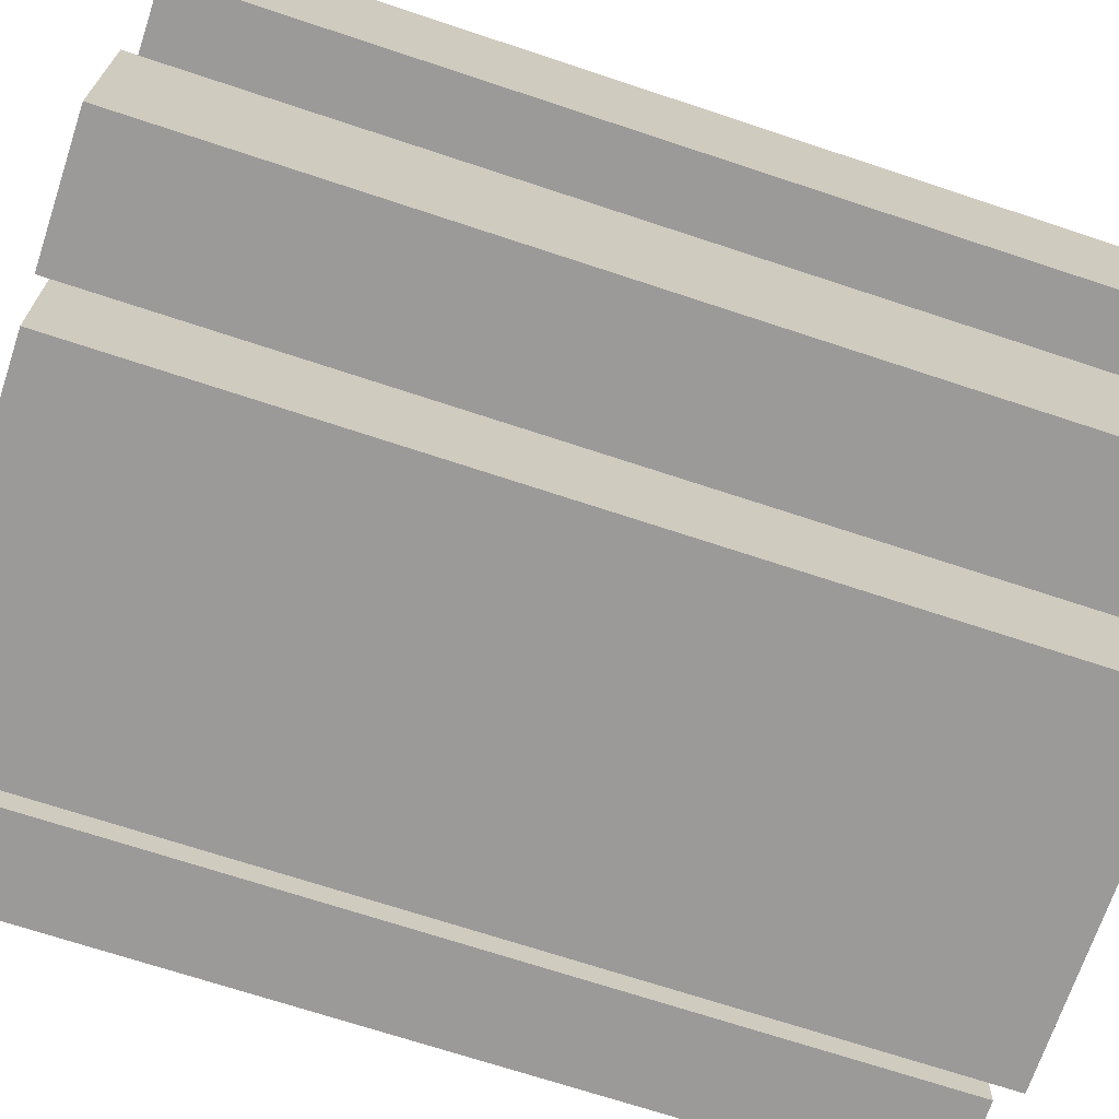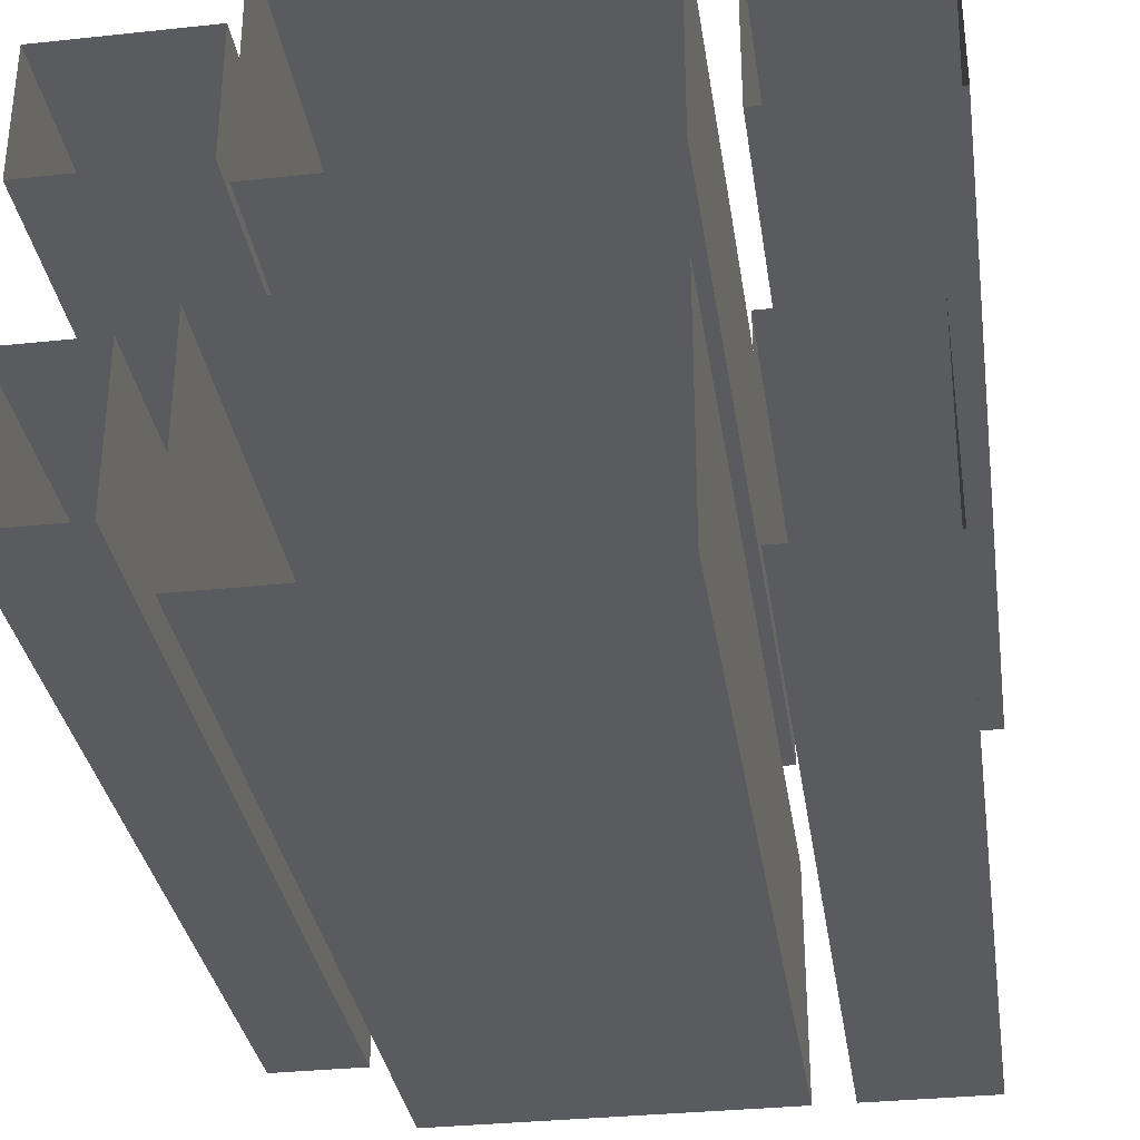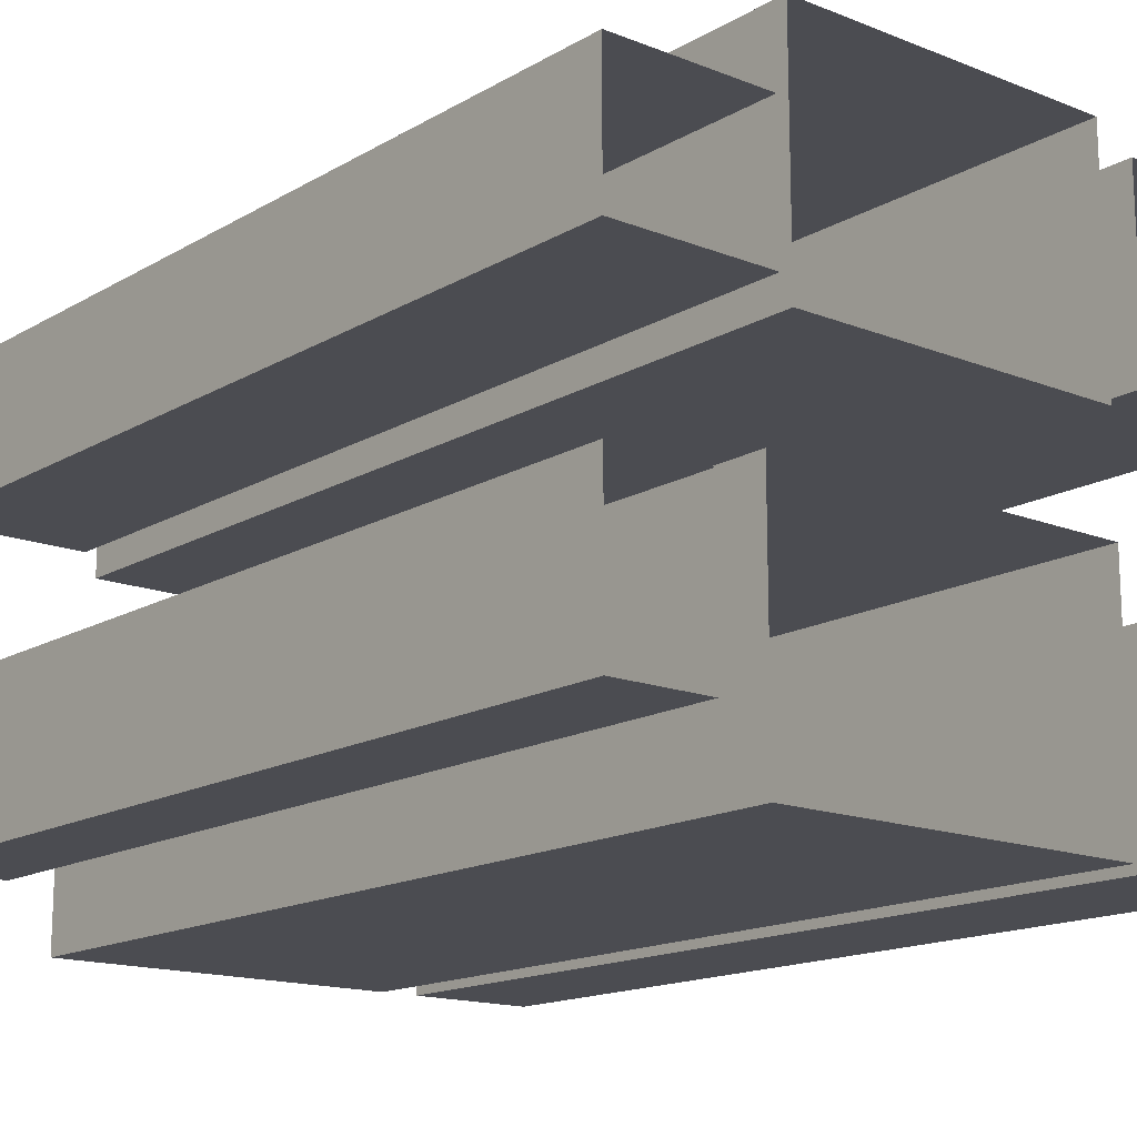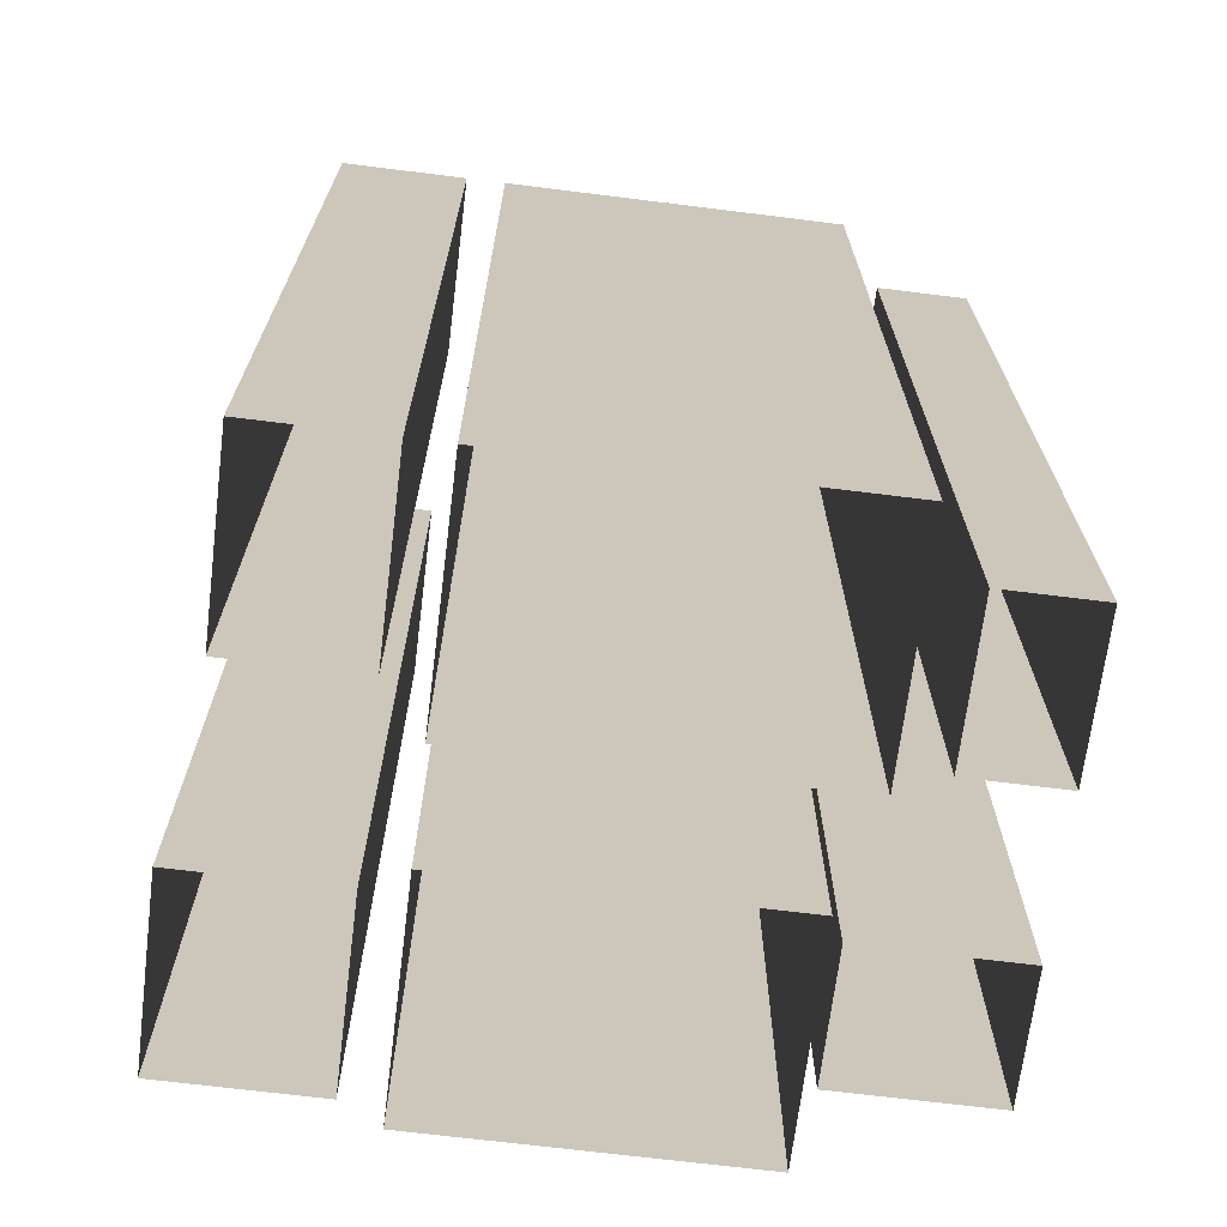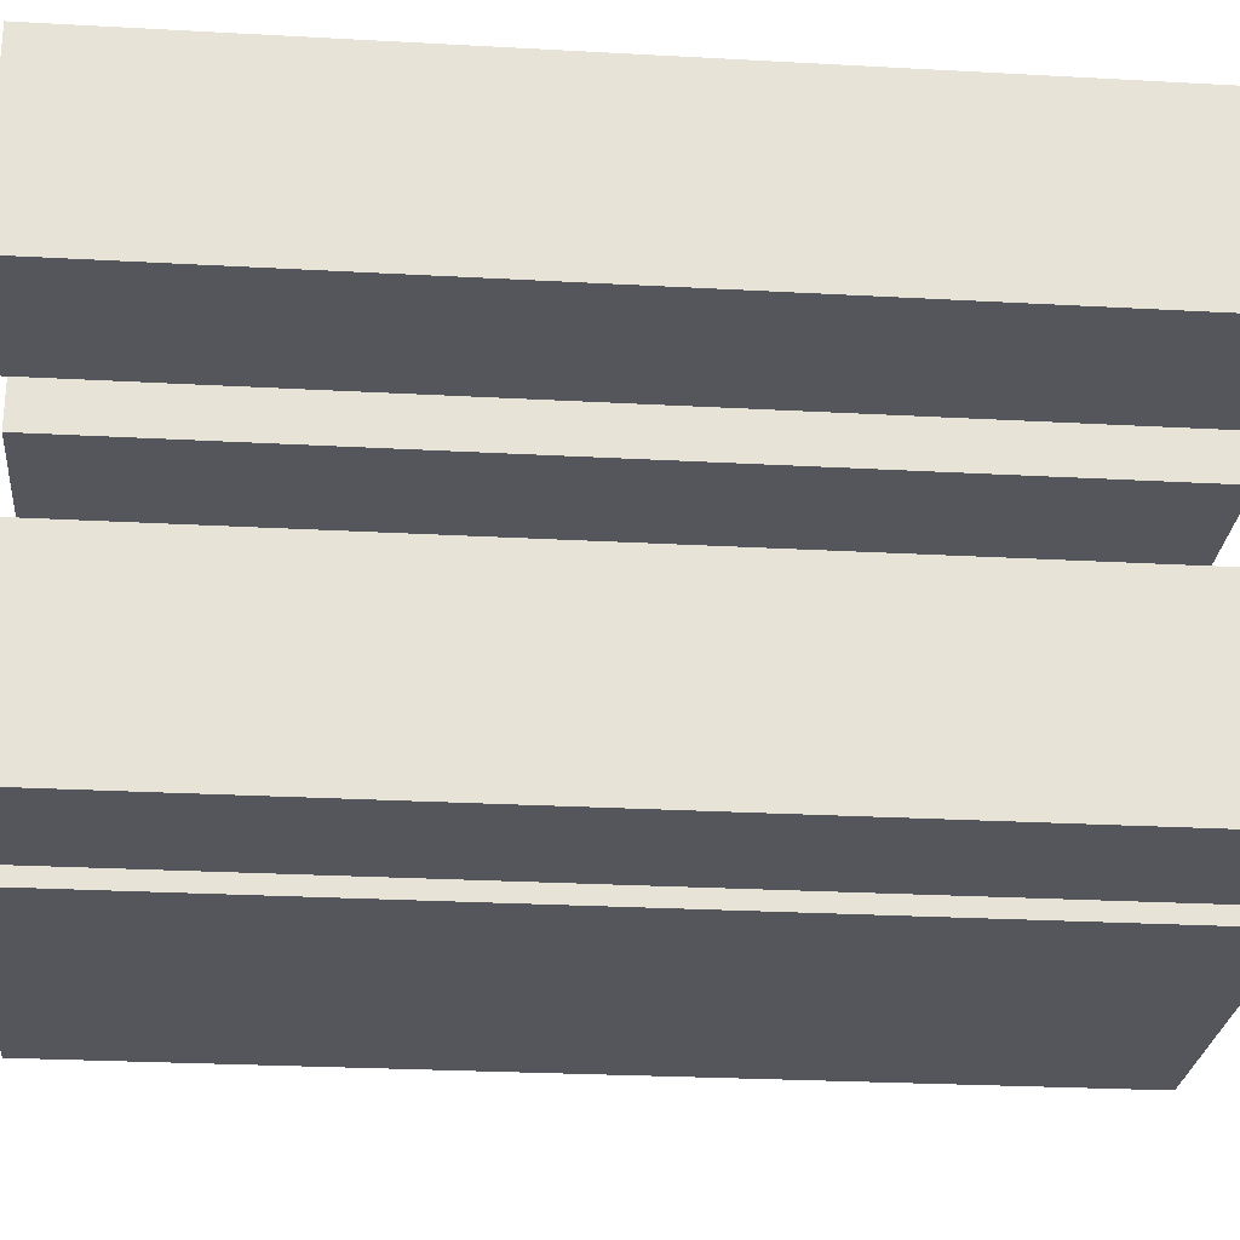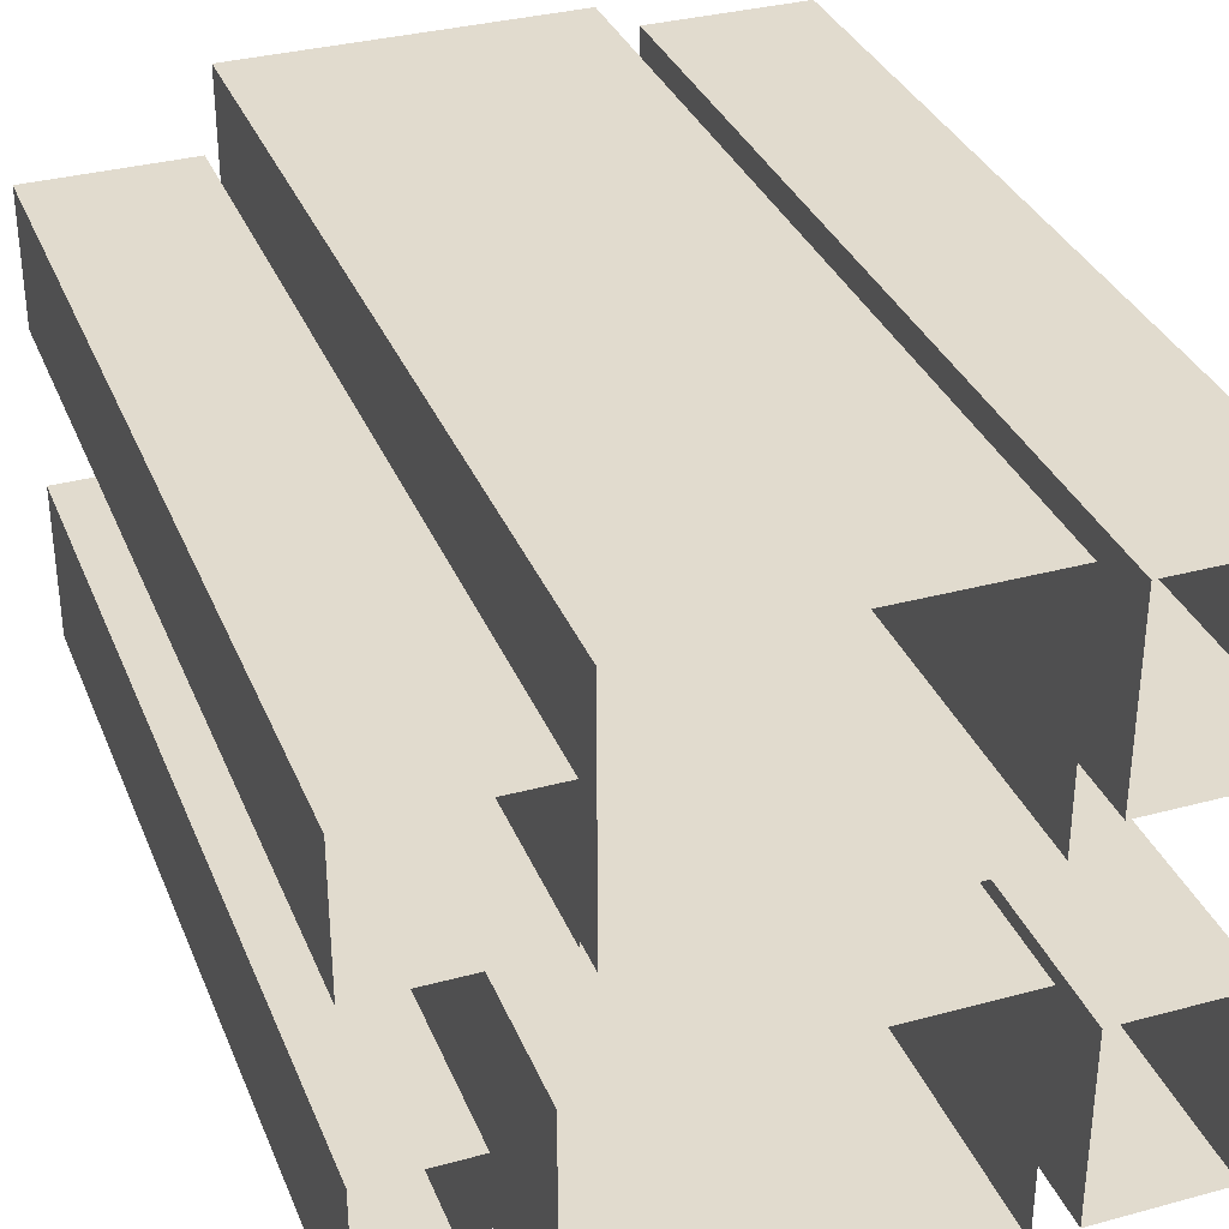
<metadata>
{"format":"obj","ext":"obj","renderer":"f3d","projection":"perspective","resolution":1024,"background":"white","views":[{"elev":-69.5,"azim":71.6,"up":"+Z"},{"elev":-32.9,"azim":8.4,"up":"+Z"},{"elev":-15.5,"azim":-39.7,"up":"+Z"},{"elev":-69.0,"azim":172.9,"up":"+Y"},{"elev":-26.2,"azim":85.0,"up":"+Z"},{"elev":33.8,"azim":-20.2,"up":"+Z"}]}
</metadata>
<code>
g tokyo_3018_Low_02
v 66.73 -99.15 13.37
v 66.73 -99.15 46.63
v 38.79 -99.15 46.63
v 38.79 -99.15 13.37
v 61.73 -99.15 -51.63
v 61.73 -99.15 -18.37
v 38.79 -99.15 -18.37
v 38.79 -99.15 -51.63
v 66.73 -259.4 46.63
v 38.79 -259.4 46.63
v 38.79 -99.15 46.63
v 66.73 -99.15 46.63
v 66.73 -259.4 13.37
v 66.73 -259.4 46.63
v 66.73 -99.15 46.63
v 66.73 -99.15 13.37
v 38.79 -259.4 13.37
v 66.73 -259.4 13.37
v 66.73 -99.15 13.37
v 38.79 -99.15 13.37
v 38.79 -259.4 46.63
v 38.79 -259.4 13.37
v 38.79 -99.15 13.37
v 38.79 -99.15 46.63
v 61.73 -259.4 -18.37
v 38.79 -259.4 -18.37
v 38.79 -99.15 -18.37
v 61.73 -99.15 -18.37
v 61.73 -259.4 -51.63
v 61.73 -259.4 -18.37
v 61.73 -99.15 -18.37
v 61.73 -99.15 -51.63
v 38.79 -259.4 -51.63
v 61.73 -259.4 -51.63
v 61.73 -99.15 -51.63
v 38.79 -99.15 -51.63
v 38.79 -259.4 -18.37
v 38.79 -259.4 -51.63
v 38.79 -99.15 -51.63
v 38.79 -99.15 -18.37
v 31.73 -99.15 -51.63
v 31.73 -99.15 -9.368
v -31.21 -99.15 -9.368
v -31.21 -99.15 -51.63
v 31.73 -259.4 -9.368
v -31.21 -259.4 -9.368
v -31.21 -99.15 -9.368
v 31.73 -99.15 -9.368
v 31.73 -259.4 -51.63
v 31.73 -259.4 -9.368
v 31.73 -99.15 -9.368
v 31.73 -99.15 -51.63
v -31.21 -259.4 -51.63
v 31.73 -259.4 -51.63
v 31.73 -99.15 -51.63
v -31.21 -99.15 -51.63
v -31.21 -259.4 -9.368
v -31.21 -259.4 -51.63
v -31.21 -99.15 -51.63
v -31.21 -99.15 -9.368
v 31.73 -99.15 9.368
v 31.73 -99.15 50.63
v -26.21 -99.15 50.63
v -26.21 -99.15 9.368
v 31.73 -259.4 50.63
v -26.21 -259.4 50.63
v -26.21 -99.15 50.63
v 31.73 -99.15 50.63
v 31.73 -259.4 9.368
v 31.73 -259.4 50.63
v 31.73 -99.15 50.63
v 31.73 -99.15 9.368
v -26.21 -259.4 9.368
v 31.73 -259.4 9.368
v 31.73 -99.15 9.368
v -26.21 -99.15 9.368
v -26.21 -259.4 50.63
v -26.21 -259.4 9.368
v -26.21 -99.15 9.368
v -26.21 -99.15 50.63
v -28.27 -99.15 13.37
v -28.27 -99.15 36.63
v -56.21 -99.15 36.63
v -56.21 -99.15 13.37
v -28.27 -259.4 36.63
v -56.21 -259.4 36.63
v -56.21 -99.15 36.63
v -28.27 -99.15 36.63
v -28.27 -259.4 13.37
v -28.27 -259.4 36.63
v -28.27 -99.15 36.63
v -28.27 -99.15 13.37
v -56.21 -259.4 13.37
v -28.27 -259.4 13.37
v -28.27 -99.15 13.37
v -56.21 -99.15 13.37
v -56.21 -259.4 36.63
v -56.21 -259.4 13.37
v -56.21 -99.15 13.37
v -56.21 -99.15 36.63
v -39.27 -99.15 -40.63
v -39.27 -99.15 -13.37
v -56.21 -99.15 -13.37
v -56.21 -99.15 -40.63
v -39.27 -259.4 -13.37
v -56.21 -259.4 -13.37
v -56.21 -99.15 -13.37
v -39.27 -99.15 -13.37
v -39.27 -259.4 -40.63
v -39.27 -259.4 -13.37
v -39.27 -99.15 -13.37
v -39.27 -99.15 -40.63
v -56.21 -259.4 -40.63
v -39.27 -259.4 -40.63
v -39.27 -99.15 -40.63
v -56.21 -99.15 -40.63
v -56.21 -259.4 -13.37
v -56.21 -259.4 -40.63
v -56.21 -99.15 -40.63
v -56.21 -99.15 -13.37
g tokyo_3018_Low_02_0
f 3 2 1
f 4 3 1
f 7 6 5
f 8 7 5
f 11 10 9
f 12 11 9
f 15 14 13
f 16 15 13
f 19 18 17
f 20 19 17
f 23 22 21
f 24 23 21
f 27 26 25
f 28 27 25
f 31 30 29
f 32 31 29
f 35 34 33
f 36 35 33
f 39 38 37
f 40 39 37
f 43 42 41
f 44 43 41
f 47 46 45
f 48 47 45
f 51 50 49
f 52 51 49
f 55 54 53
f 56 55 53
f 59 58 57
f 60 59 57
f 63 62 61
f 64 63 61
f 67 66 65
f 68 67 65
f 71 70 69
f 72 71 69
f 75 74 73
f 76 75 73
f 79 78 77
f 80 79 77
f 83 82 81
f 84 83 81
f 87 86 85
f 88 87 85
f 91 90 89
f 92 91 89
f 95 94 93
f 96 95 93
f 99 98 97
f 100 99 97
f 103 102 101
f 104 103 101
f 107 106 105
f 108 107 105
f 111 110 109
f 112 111 109
f 115 114 113
f 116 115 113
f 119 118 117
f 120 119 117

</code>
